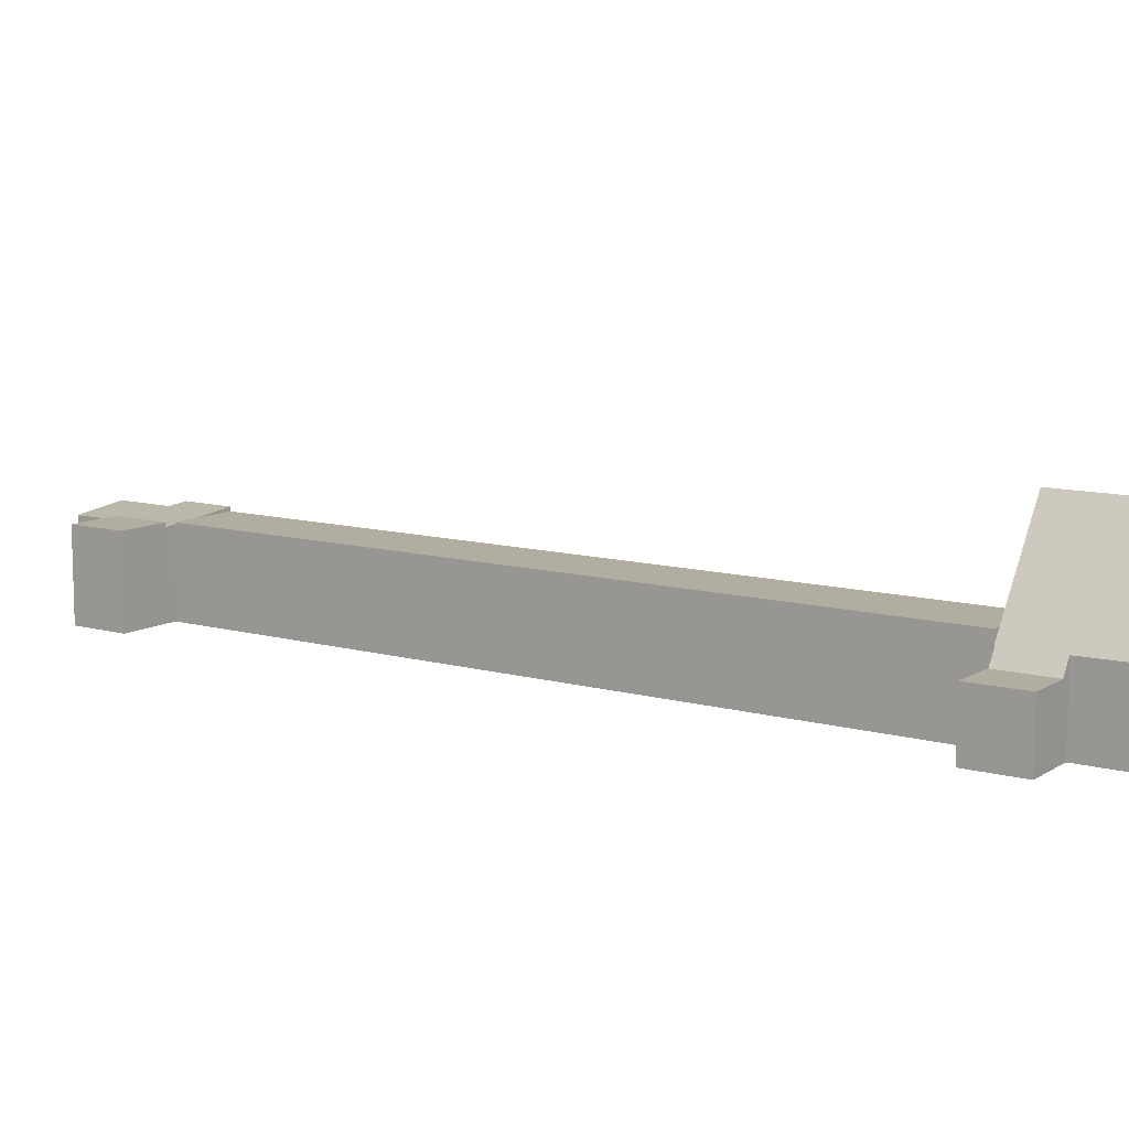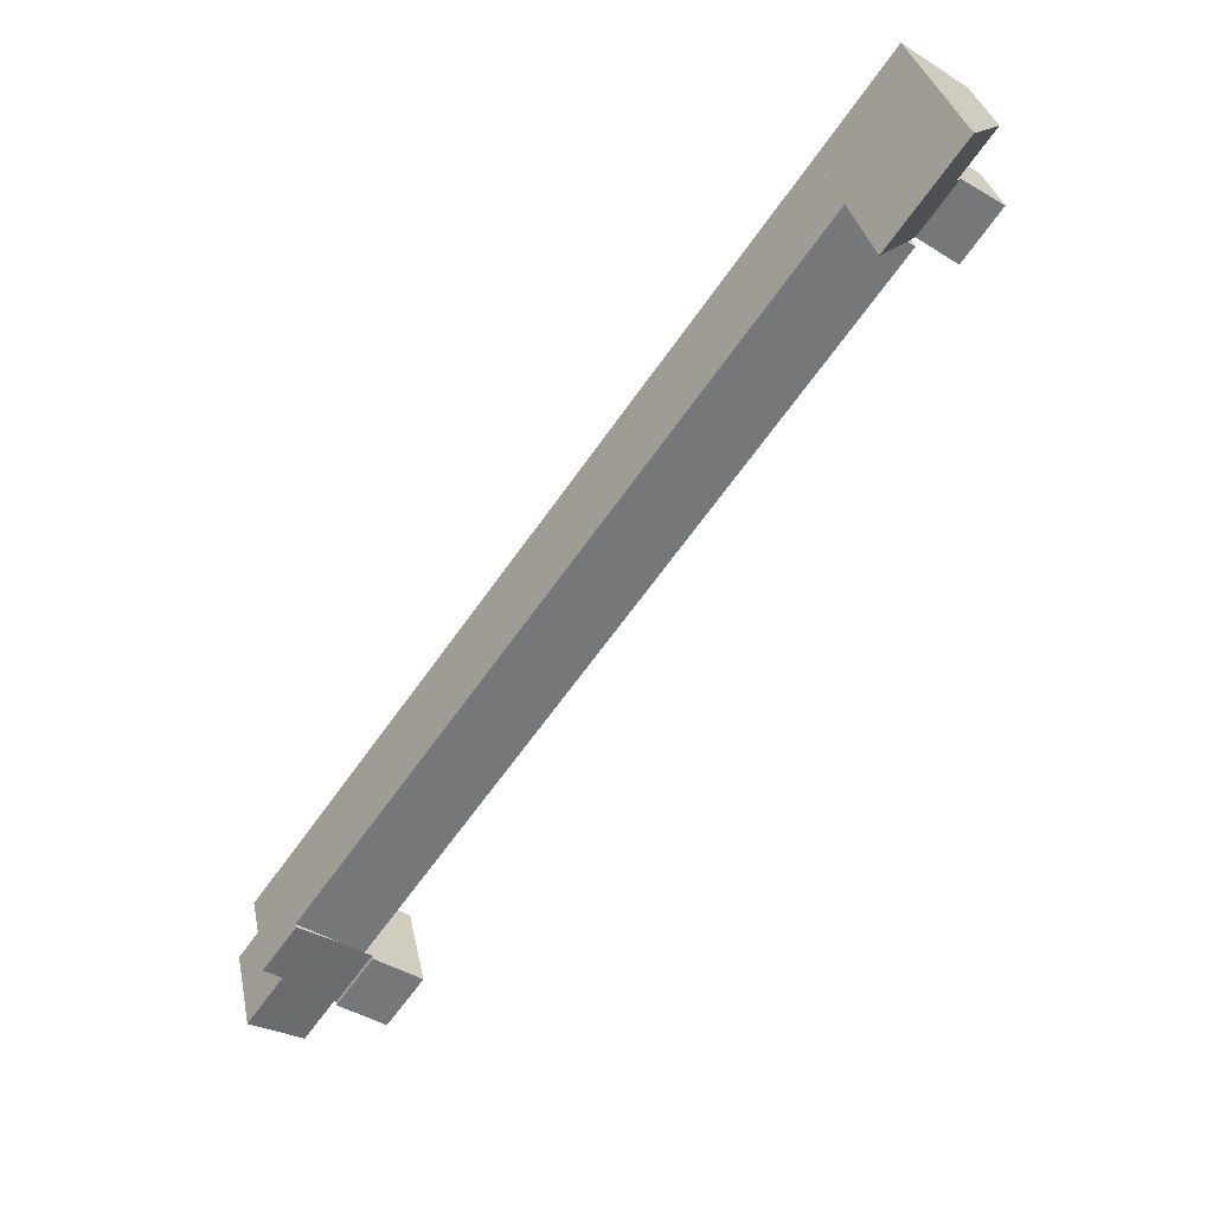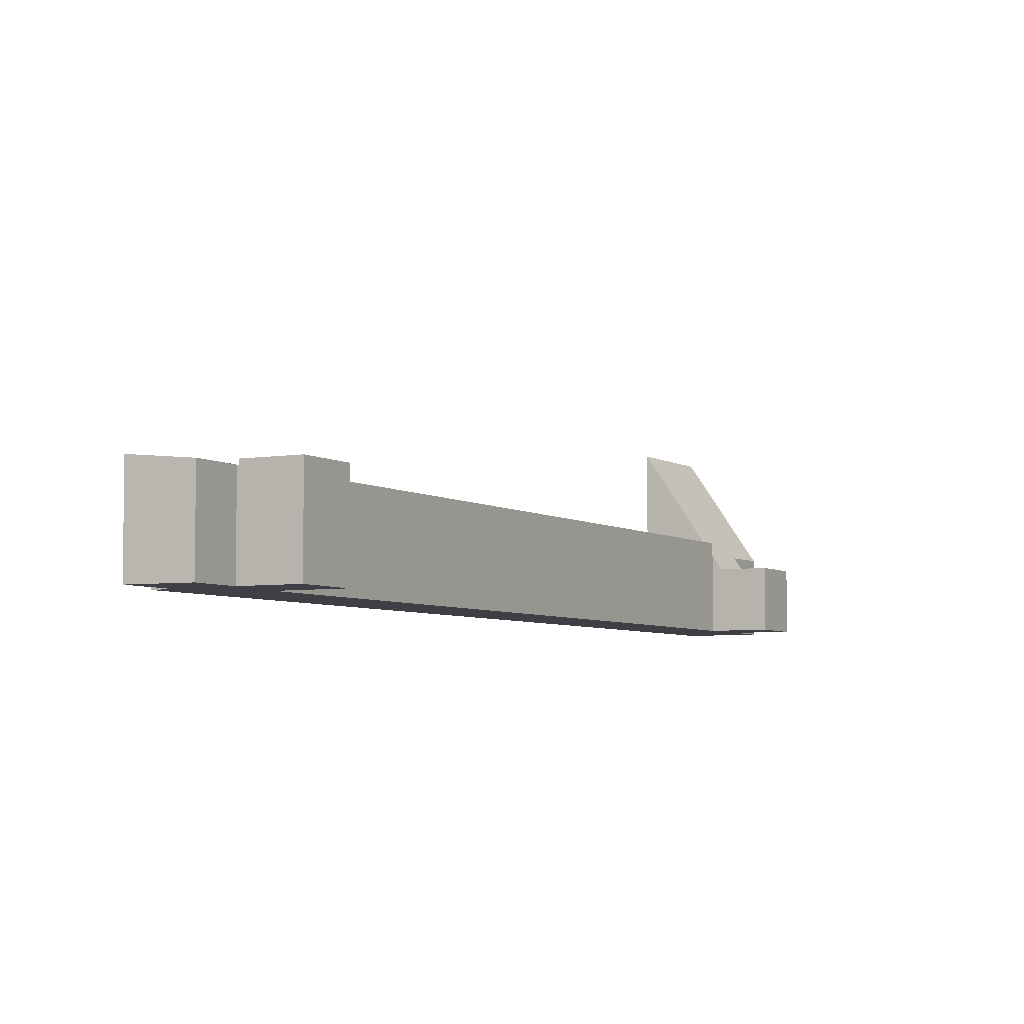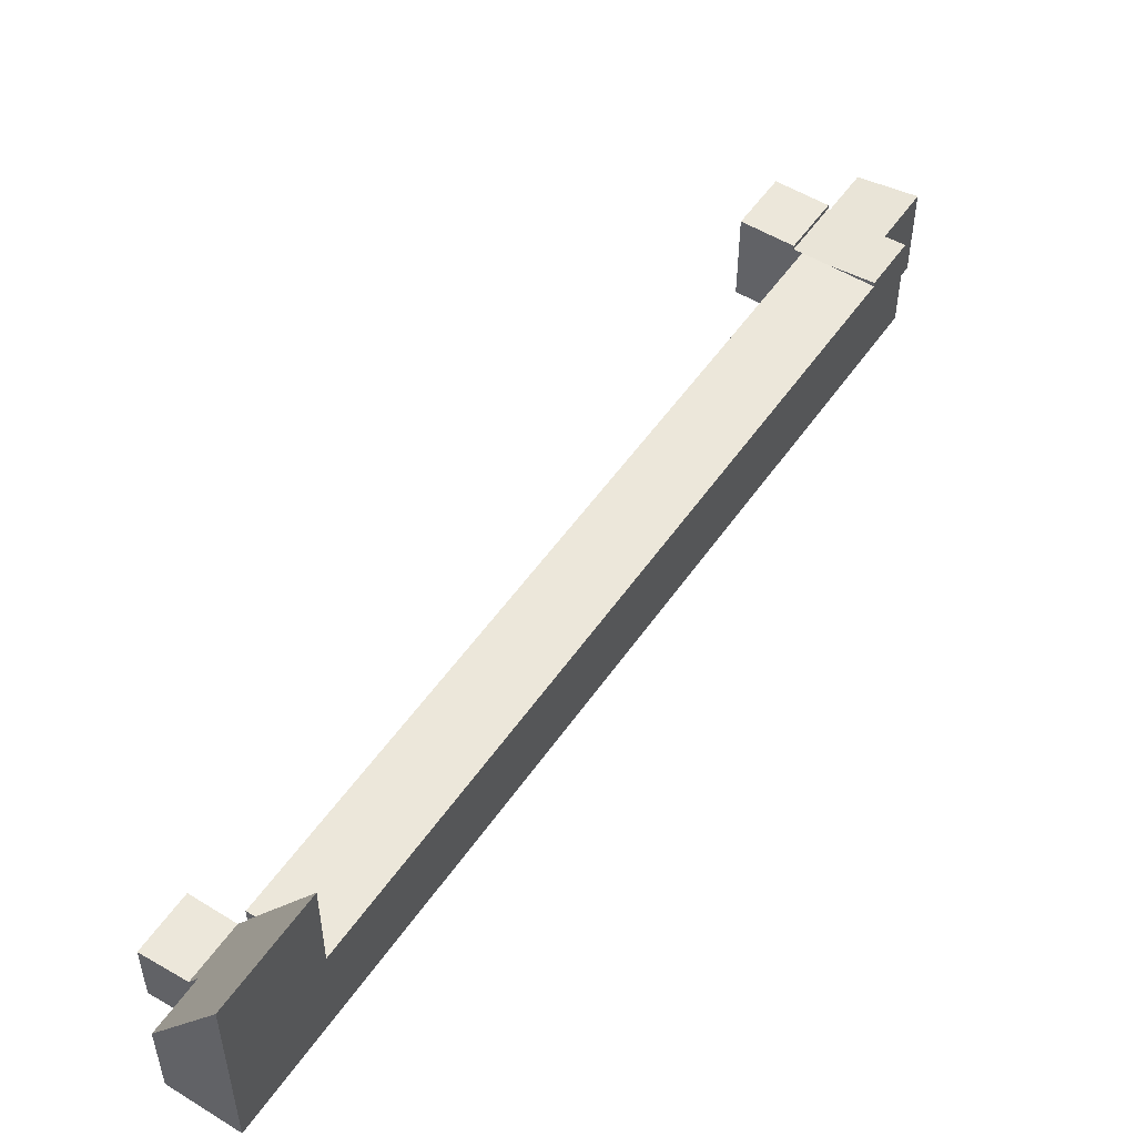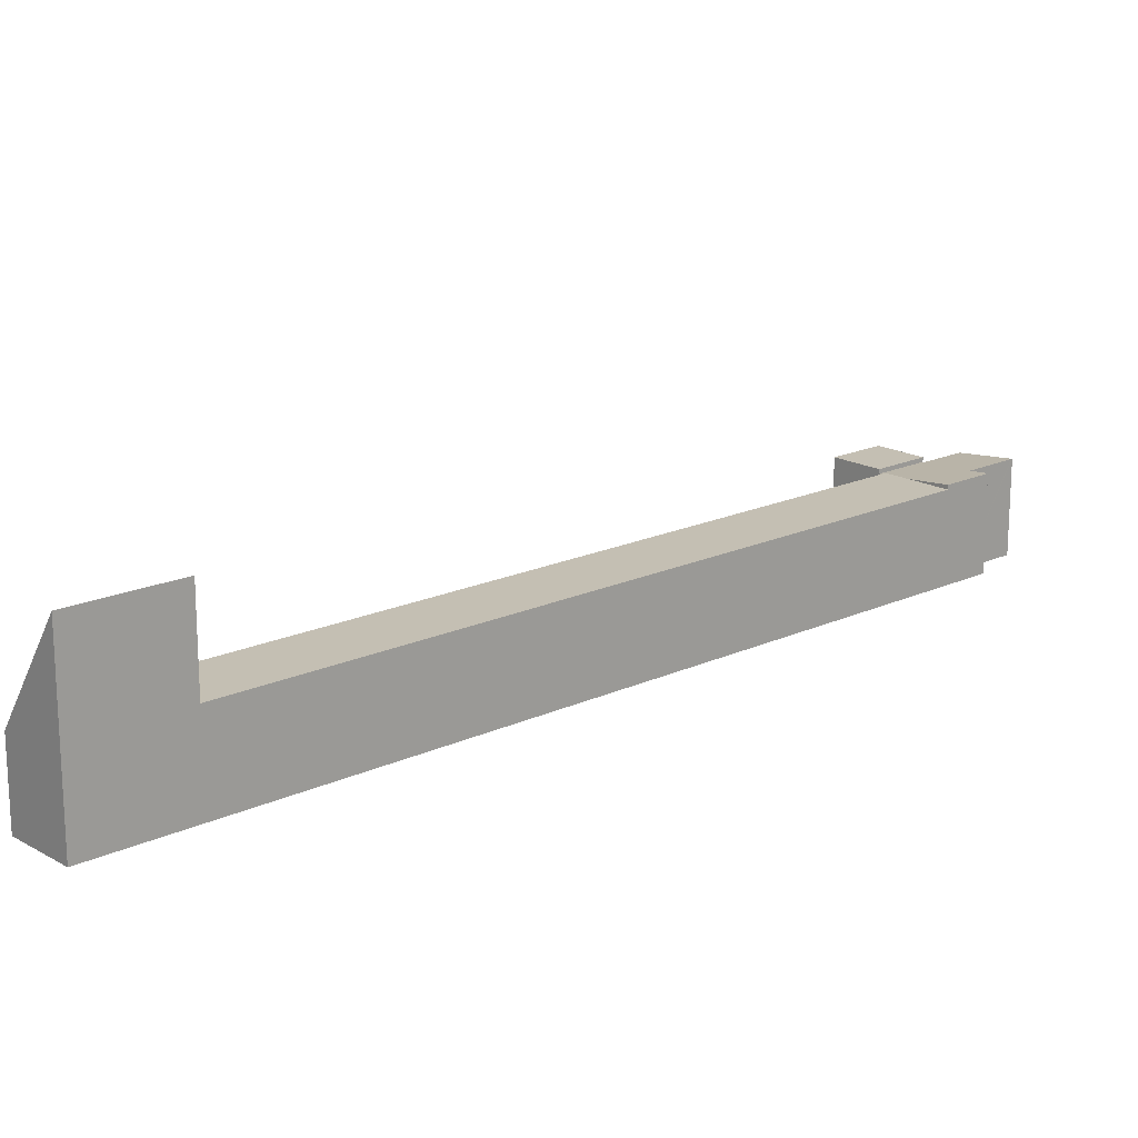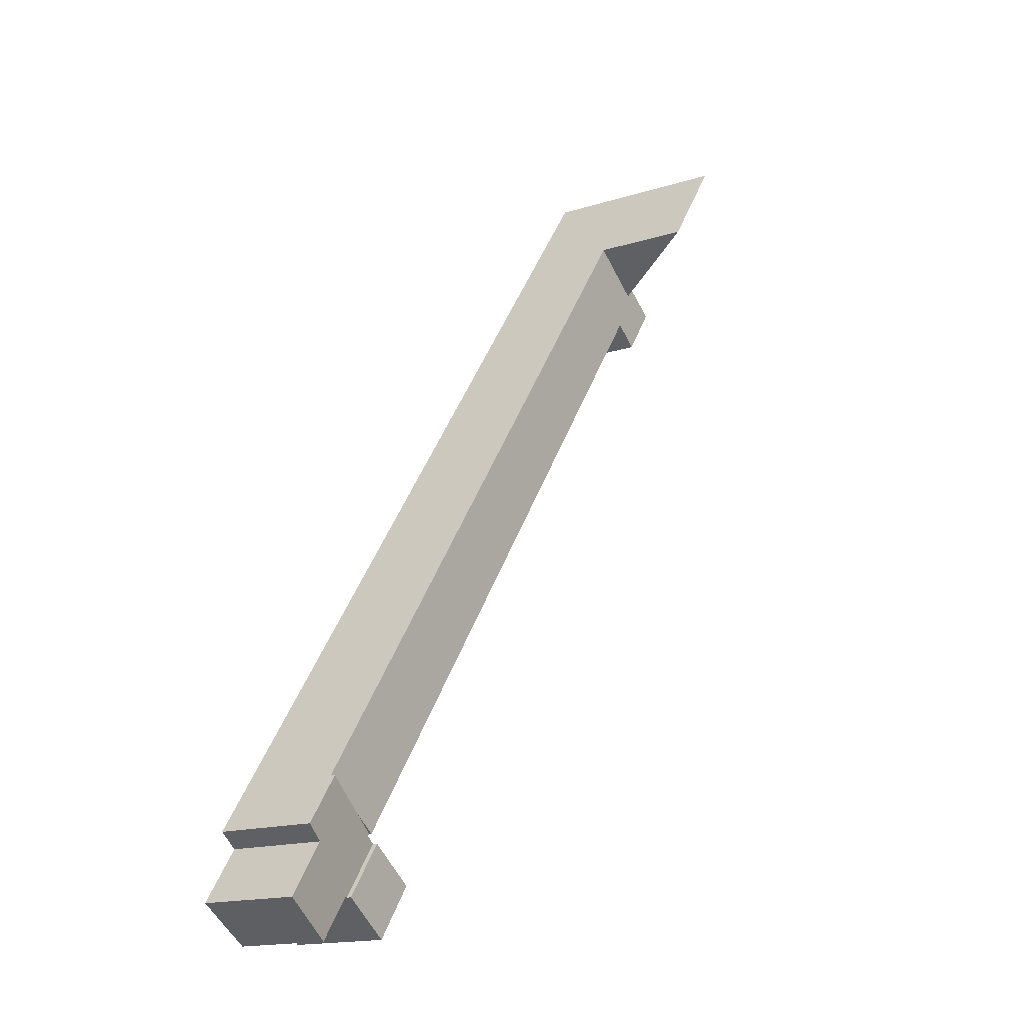
<metadata>
{"format":"obj","ext":"obj","renderer":"f3d","projection":"perspective","resolution":1024,"background":"white","views":[{"elev":10.5,"azim":-90.8,"up":"+Y"},{"elev":33.3,"azim":168.7,"up":"+Z"},{"elev":-5.2,"azim":172.5,"up":"+Y"},{"elev":52.7,"azim":-2.2,"up":"+Y"},{"elev":17.8,"azim":12.0,"up":"+Y"},{"elev":-16.2,"azim":123.0,"up":"+Z"}]}
</metadata>
<code>
v  21.67 3.964 -30.57
v  25.15 3.964 -31.32
v  23.22 3.964 -32.71
v  23.6 3.964 -29.18
v  21.67 1.872e-15 -30.57
v  23.6 1.787e-15 -29.18
v  25.15 1.918e-15 -31.32
v  23.22 2.003e-15 -32.71
v  23.6 3.771 -29.18
v  25.22 3.779 -31.26
v  25.15 3.771 -31.32
v  27.14 4.021 -29.5
v  27.87 4.107 -28.93
v  23.96 3.812 -28.92
v  26.46 4.107 -26.99
v  24.81 3.916 -28.18
v  23.9 3.812 -28.84
v  27.67 3.91 -32.25
v  26.48 3.779 -33.01
v  28.66 4.021 -31.61
v  28.62 4.021 -31.56
v  27.14 1.806e-15 -29.5
v  28.66 1.936e-15 -31.61
v  28.62 1.932e-15 -31.56
v  26.46 1.653e-15 -26.99
v  27.87 1.772e-15 -28.93
v  26.48 2.021e-15 -33.01
v  27.67 1.975e-15 -32.25
v  25.22 1.914e-15 -31.26
v  23.96 1.771e-15 -28.92
v  23.9 1.766e-15 -28.84
v  24.81 1.726e-15 -28.18
v  1.702 2.73 1.147
v  3.532 3.363 -0.648
v  3.181 2.73 -0.901
v  3.866 3.916 -0.463
v  6.149 7.987 1.133
v  2.078 3.392 1.4
v  3.269 7.986 5.119
v  0.734 3.42 3.294
v  3.555 3.363 -0.68
v  0 2.73 1.672e-16
v  1.499 2.73 -2.116
v  6.149 -6.938e-17 1.133
v  3.555 4.164e-17 -0.68
v  3.866 2.835e-17 -0.463
v  3.532 3.968e-17 -0.648
v  1.499 1.296e-16 -2.116
v  3.181 5.517e-17 -0.901
v  0 0 0
v  0.734 -2.017e-16 3.294
v  2.078 -8.573e-17 1.4
v  1.702 -7.023e-17 1.147
v  3.269 -3.134e-16 5.119
v  6.392 3.916 -4.607
v  3.555 3.916 -0.68
v  6.149 3.916 1.133
v  26.46 3.916 -26.99
v  20.5 3.916 -24.13
v  23.9 3.916 -28.84
v  20.5 1.478e-15 -24.13
v  6.392 2.821e-16 -4.607
g defaultobject
f 1 2 3
f 2 1 4
f 5 4 1
f 4 5 6
f 6 2 4
f 2 6 7
f 7 3 2
f 3 7 8
f 8 1 3
f 1 8 5
f 8 6 5
f 6 8 7
f 9 10 11
f 10 9 12
f 12 9 13
f 13 9 14
f 13 14 15
f 15 14 16
f 16 14 17
f 10 18 19
f 18 10 20
f 20 10 21
f 21 10 12
f 22 21 12
f 21 22 20
f 20 22 23
f 23 22 24
f 25 13 15
f 13 25 26
f 23 18 20
f 18 23 19
f 19 23 27
f 27 23 28
f 29 11 10
f 11 29 7
f 26 12 13
f 12 26 22
f 27 10 19
f 10 27 29
f 7 9 11
f 9 7 6
f 30 17 14
f 17 30 31
f 9 30 14
f 30 9 6
f 31 16 17
f 16 31 15
f 15 31 25
f 25 31 32
f 28 22 27
f 22 28 24
f 24 28 23
f 7 30 6
f 30 7 32
f 32 7 25
f 25 7 29
f 25 29 27
f 25 27 22
f 25 22 26
f 32 31 30
f 33 34 35
f 34 33 36
f 36 33 37
f 37 33 38
f 37 38 39
f 39 38 40
f 36 41 34
f 42 35 43
f 35 42 33
f 44 36 37
f 36 44 41
f 41 44 45
f 45 44 46
f 47 35 34
f 35 47 43
f 43 47 48
f 48 47 49
f 45 34 41
f 34 45 47
f 48 42 43
f 42 48 50
f 38 51 40
f 51 38 52
f 50 33 42
f 33 52 38
f 52 33 50
f 52 50 53
f 40 54 39
f 54 40 51
f 39 44 37
f 44 39 54
f 48 53 50
f 53 48 49
f 53 49 52
f 52 49 47
f 52 54 51
f 54 52 47
f 54 47 45
f 54 45 46
f 54 46 44
f 36 55 56
f 55 36 57
f 55 57 58
f 55 58 59
f 59 58 60
f 60 58 16
f 25 16 58
f 16 25 60
f 60 25 31
f 31 25 32
f 31 59 60
f 59 31 61
f 59 61 55
f 55 61 62
f 55 62 56
f 56 62 45
f 45 36 56
f 36 45 57
f 57 45 44
f 44 45 46
f 44 58 57
f 58 44 25
f 62 46 45
f 46 62 44
f 44 62 25
f 25 62 61
f 25 61 31
f 25 31 32

</code>
